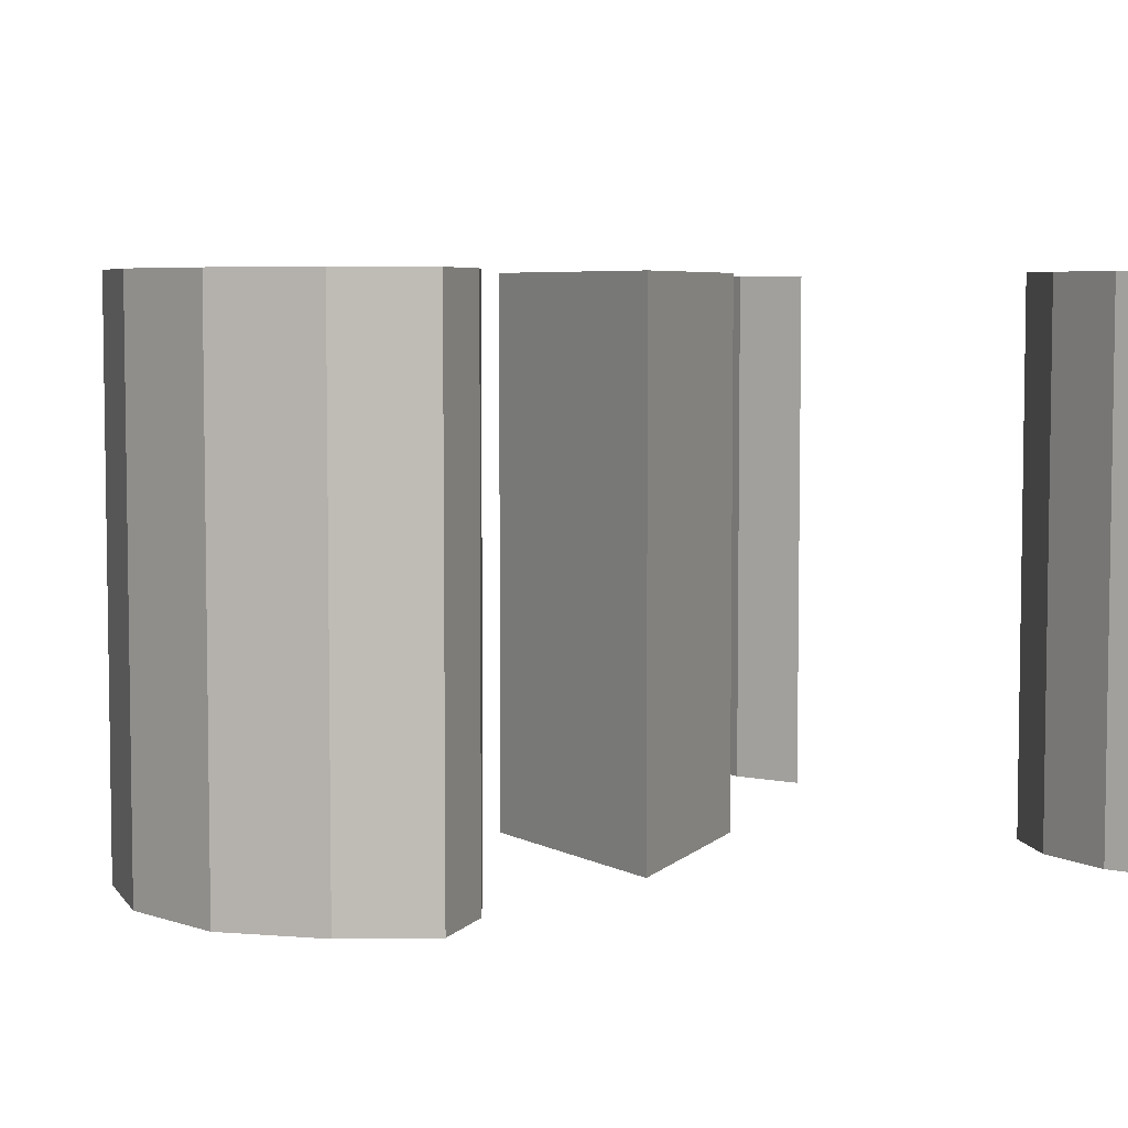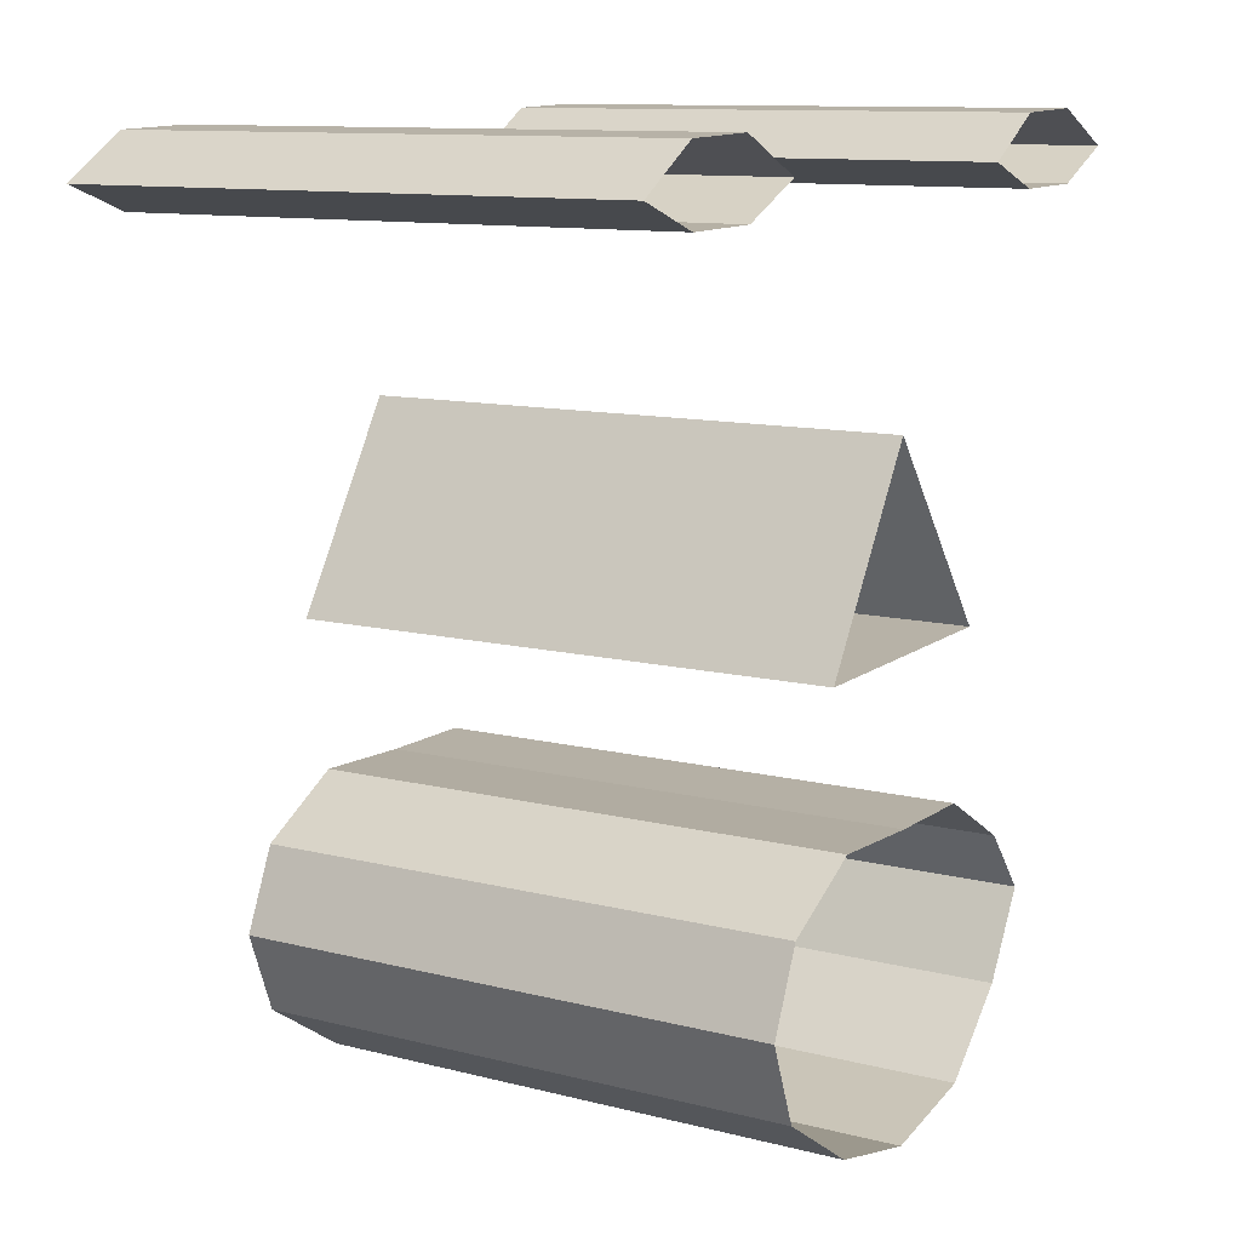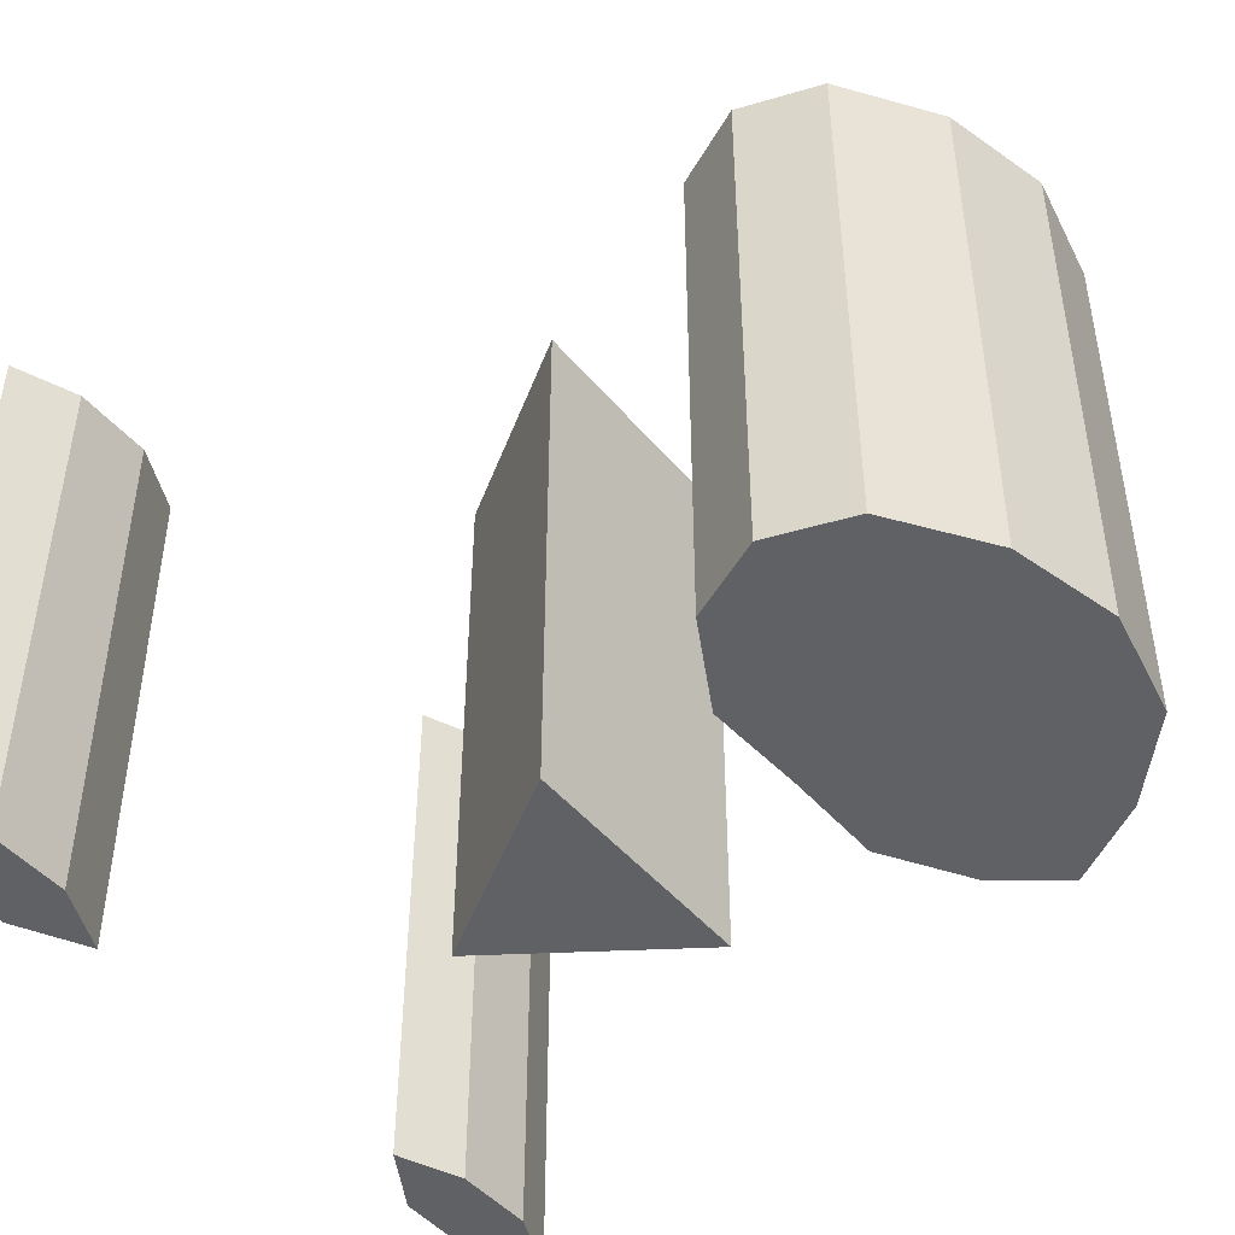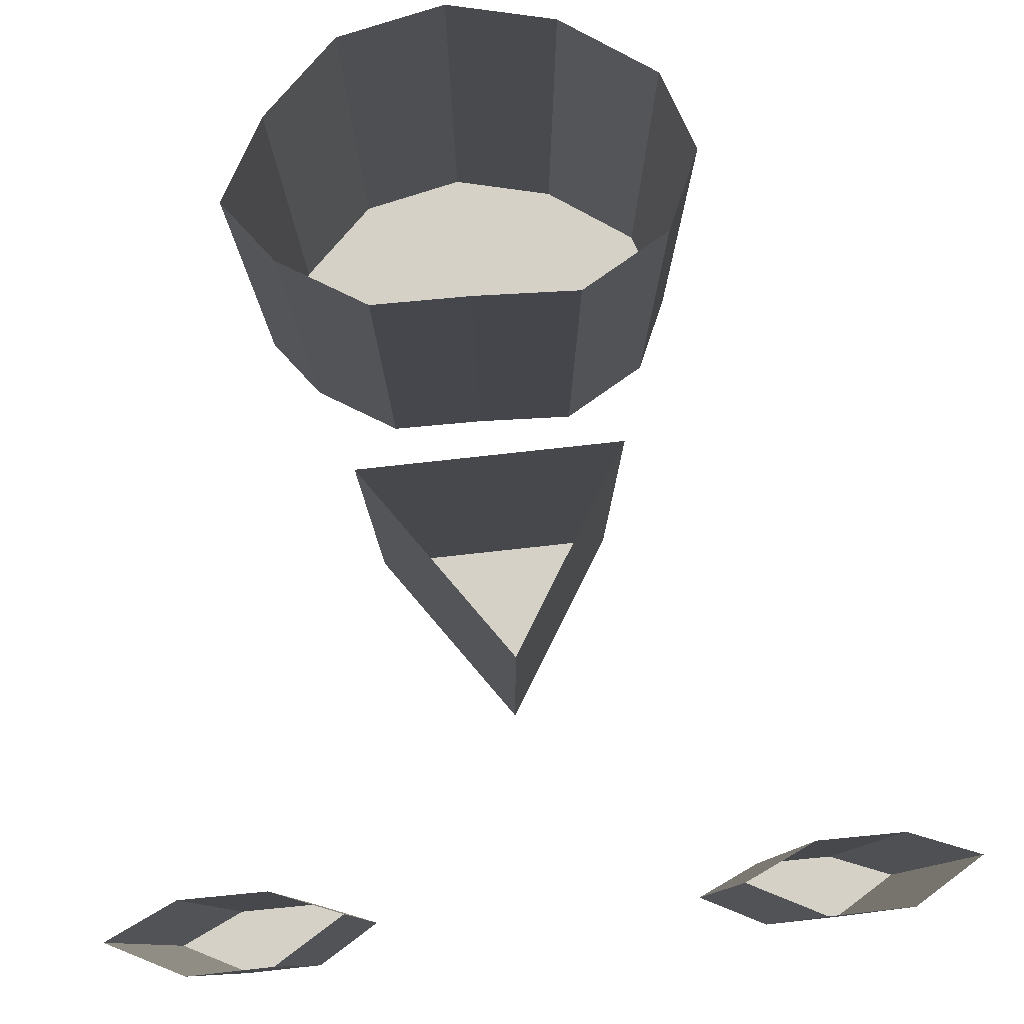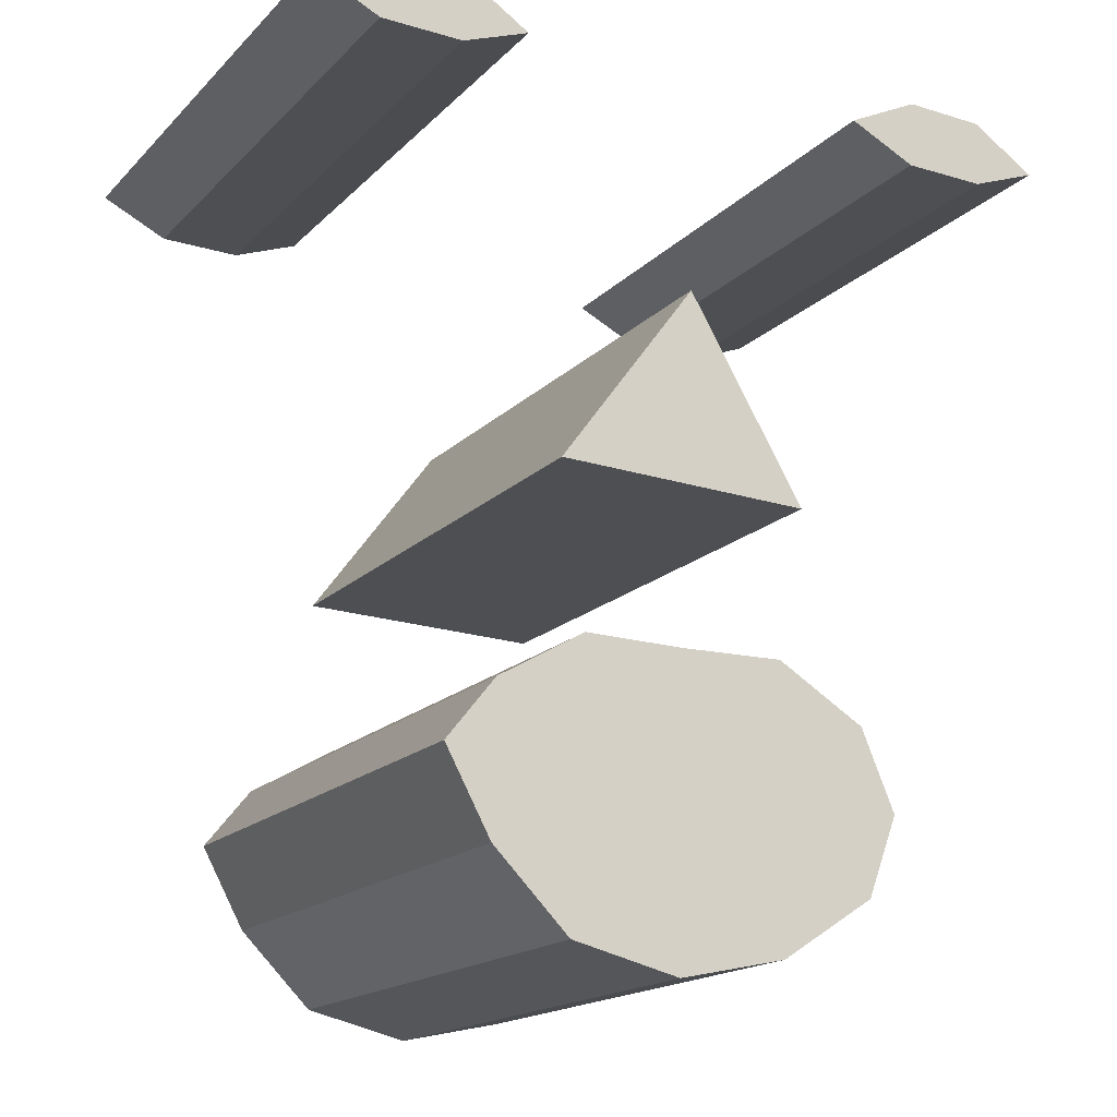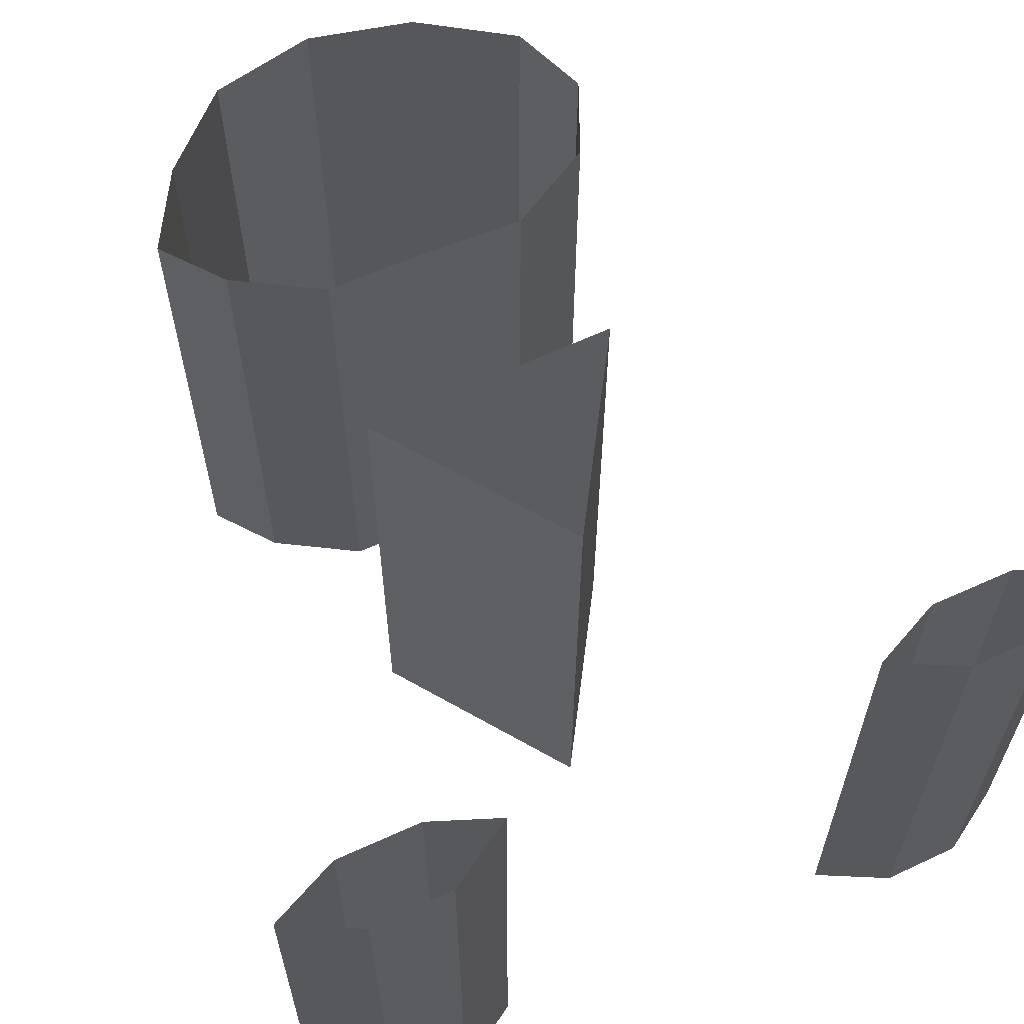
<metadata>
{"format":"obj","ext":"obj","renderer":"f3d","projection":"perspective","resolution":1024,"background":"white","views":[{"elev":5.5,"azim":59.1,"up":"+Z"},{"elev":11.0,"azim":-57.4,"up":"+Y"},{"elev":-46.5,"azim":-50.7,"up":"+Z"},{"elev":79.7,"azim":175.8,"up":"+Z"},{"elev":-16.9,"azim":151.3,"up":"+Y"},{"elev":61.8,"azim":156.5,"up":"+Z"}]}
</metadata>
<code>
o Plane.002
v 0.2766 0.3545 0.5287
v 0.3802 0.3569 0.5287
v 0.2743 0.4389 0.5287
v 0.3744 0.4424 0.5287
v 0.192 0.3862 0.5287
v 0.4649 0.3981 0.5287
v -0.1299 -0.6607 0.5287
v 0.1383 -0.6573 0.5287
v -0.1335 -0.3212 0.5287
v 0.1195 -0.3215 0.5287
v -0.2849 -0.4851 0.5287
v 0.2887 -0.4602 0.5287
v 0.004193 -0.6894 0.5287
v -0.003527 -0.3237 0.5287
v 0.2275 -0.3838 0.5287
v -0.2431 -0.3868 0.5287
v -0.2471 -0.5846 0.5287
v 0.2322 -0.5634 0.5287
v -0.169 -0.1357 0.5287
v 0.1484 -0.1245 0.5287
v -0.02326 0.1088 0.5287
v -0.4521 0.3408 0.5287
v -0.3485 0.3432 0.5287
v -0.4543 0.4253 0.5287
v -0.3543 0.4288 0.5287
v -0.5367 0.3726 0.5287
v -0.2638 0.3844 0.5287
v 0.192 0.3862 1.218
v 0.2766 0.3545 1.218
v 0.3802 0.3569 1.218
v 0.4649 0.3981 1.218
v 0.3744 0.4424 1.218
v 0.2743 0.4389 1.218
v -0.2471 -0.5846 1.218
v -0.1299 -0.6607 1.218
v 0.004193 -0.6894 1.218
v 0.1383 -0.6573 1.218
v 0.2275 -0.3838 1.218
v 0.1195 -0.3215 1.218
v -0.003527 -0.3237 1.218
v -0.1335 -0.3212 1.218
v -0.2431 -0.3868 1.218
v -0.2849 -0.4851 1.218
v 0.2322 -0.5634 1.218
v 0.2887 -0.4602 1.218
v -0.169 -0.1357 1.218
v 0.1484 -0.1245 1.218
v -0.02326 0.1088 1.218
v -0.5367 0.3726 1.218
v -0.4521 0.3408 1.218
v -0.3485 0.3432 1.218
v -0.2638 0.3844 1.218
v -0.3543 0.4288 1.218
v -0.4543 0.4253 1.218
f 5 4 3
f 1 6 5
f 17 14 11
f 14 9 16
f 14 16 11
f 7 14 17
f 8 14 13
f 19 20 21
f 26 25 24
f 22 27 26
f 22 51 23
f 16 43 11
f 3 28 5
f 12 38 15
f 27 53 25
f 18 45 12
f 2 31 6
f 9 42 16
f 25 54 24
f 24 49 26
f 7 36 13
f 19 47 20
f 17 35 7
f 23 52 27
f 5 29 1
f 10 40 14
f 21 46 19
f 13 37 8
f 1 30 2
f 20 48 21
f 15 39 10
f 11 34 17
f 6 32 4
f 26 50 22
f 14 41 9
f 8 44 18
f 3 32 33
f 5 6 4
f 1 2 6
f 14 15 10
f 18 12 14
f 14 12 15
f 7 13 14
f 8 18 14
f 26 27 25
f 22 23 27
f 22 50 51
f 16 42 43
f 3 33 28
f 12 45 38
f 27 52 53
f 18 44 45
f 2 30 31
f 9 41 42
f 25 53 54
f 24 54 49
f 7 35 36
f 19 46 47
f 17 34 35
f 23 51 52
f 5 28 29
f 10 39 40
f 21 48 46
f 13 36 37
f 1 29 30
f 20 47 48
f 15 38 39
f 11 43 34
f 6 31 32
f 26 49 50
f 14 40 41
f 8 37 44
f 3 4 32

</code>
